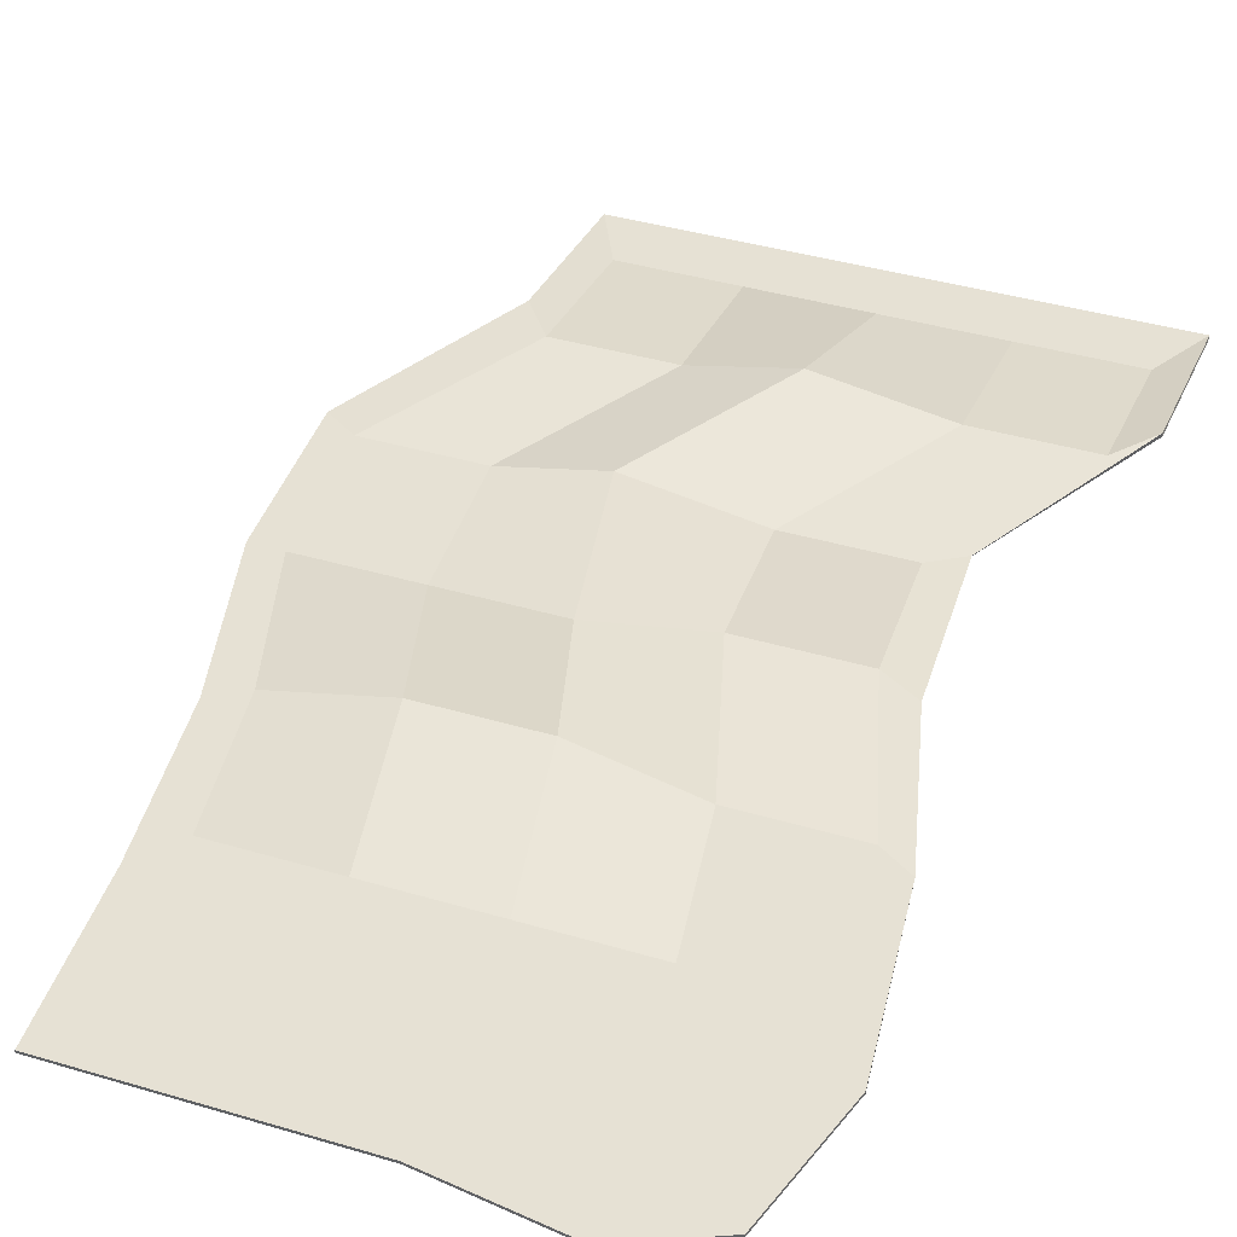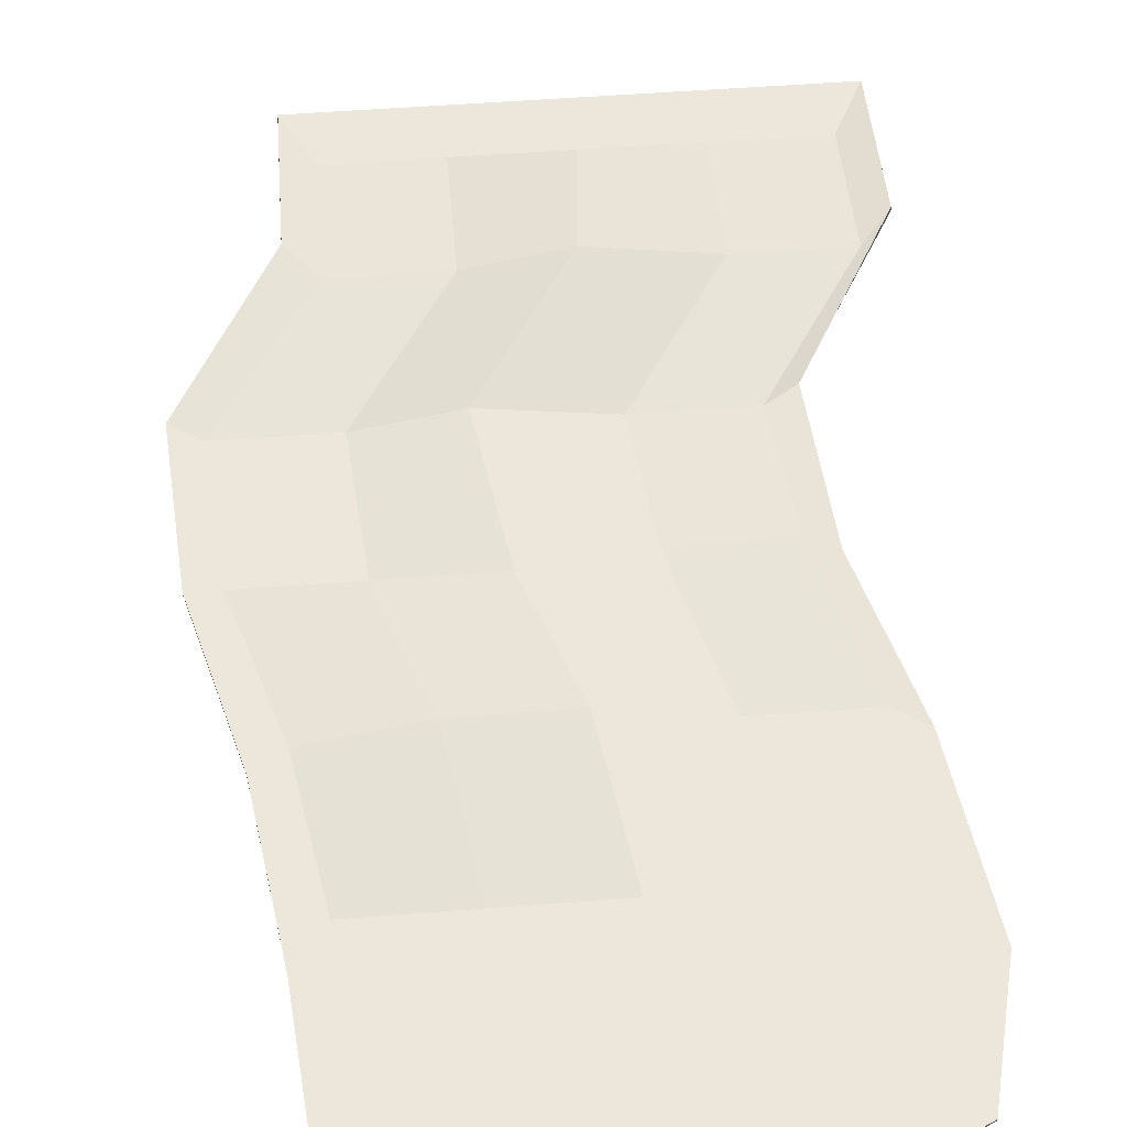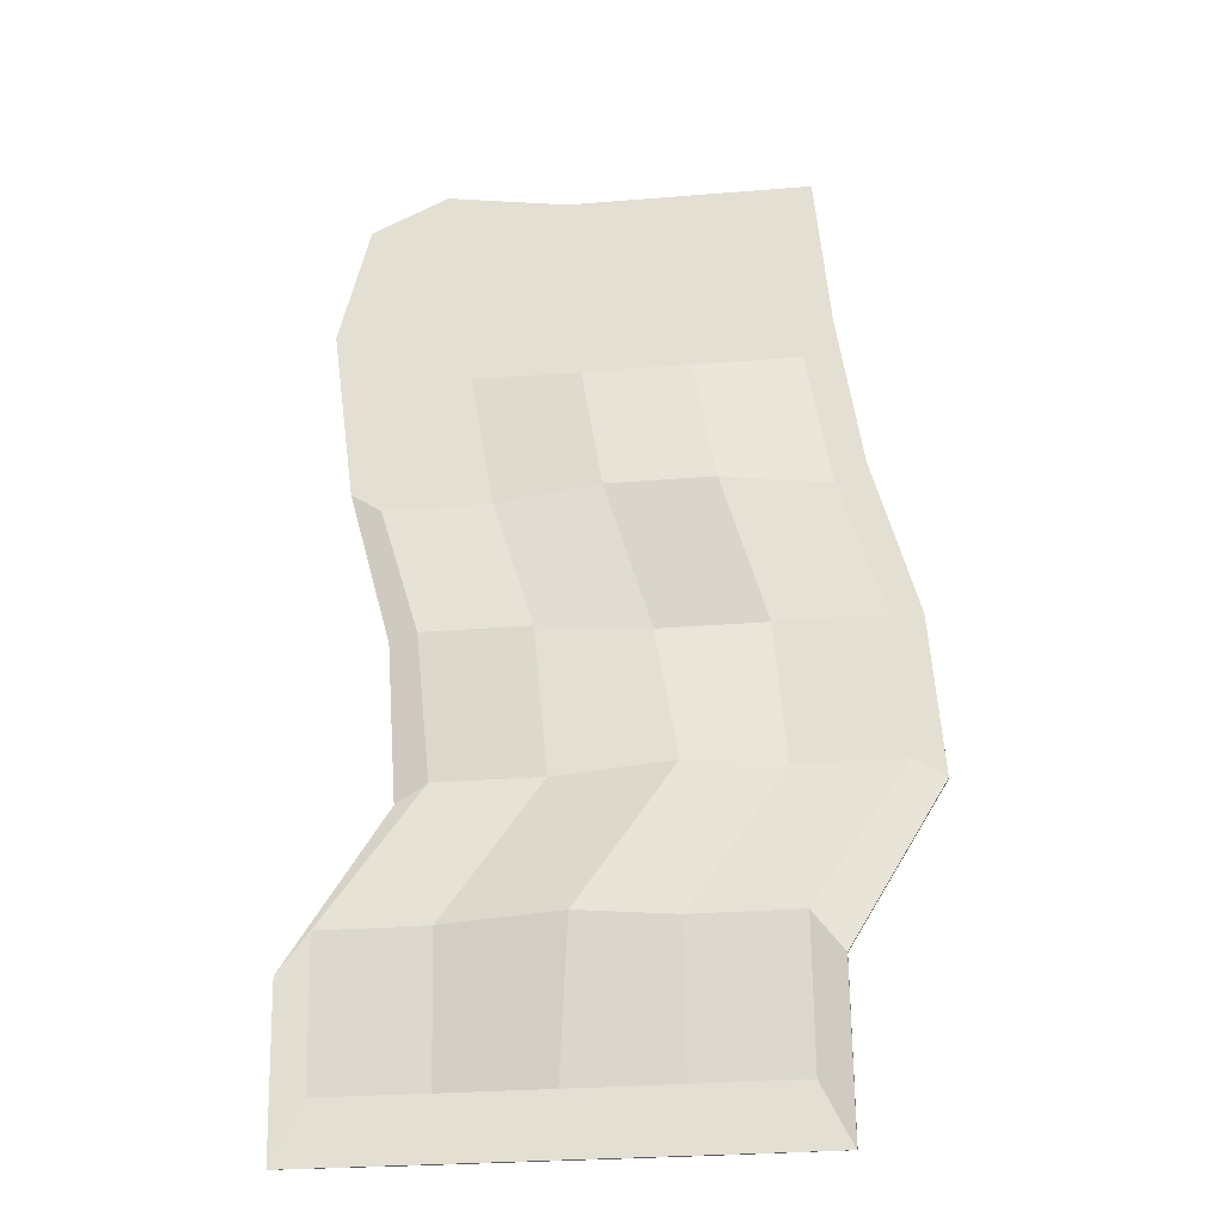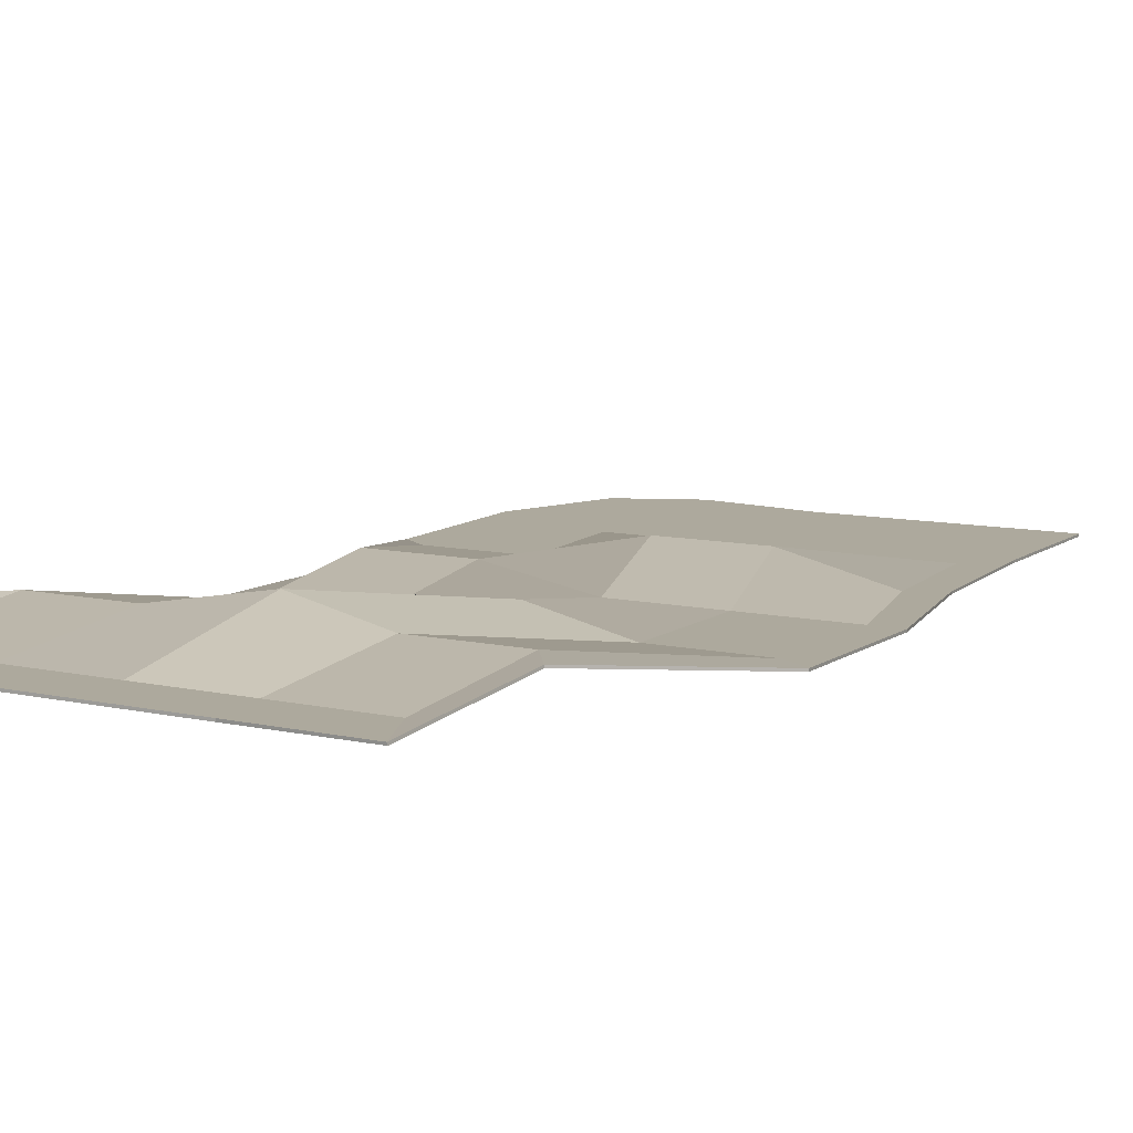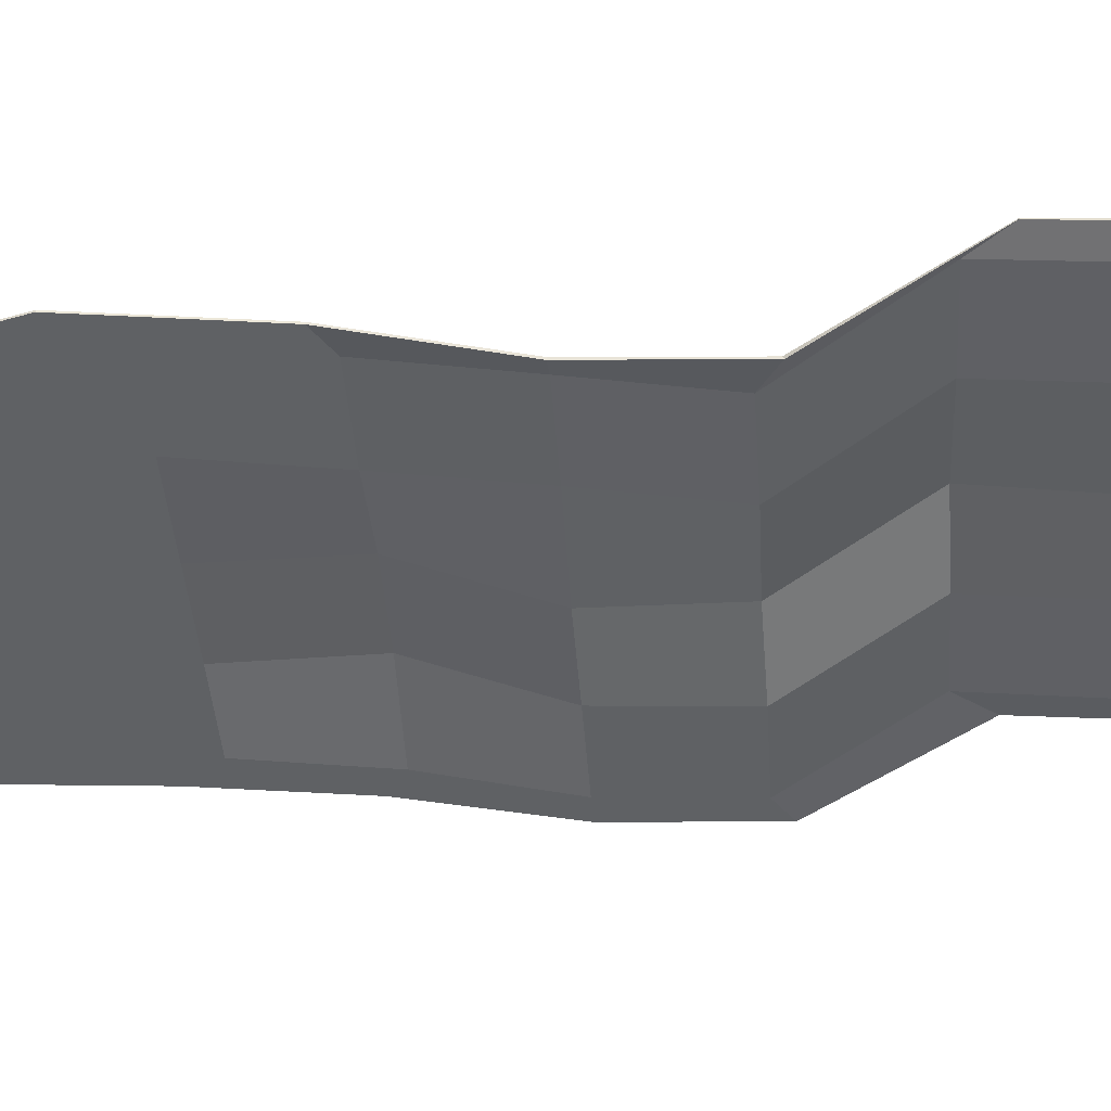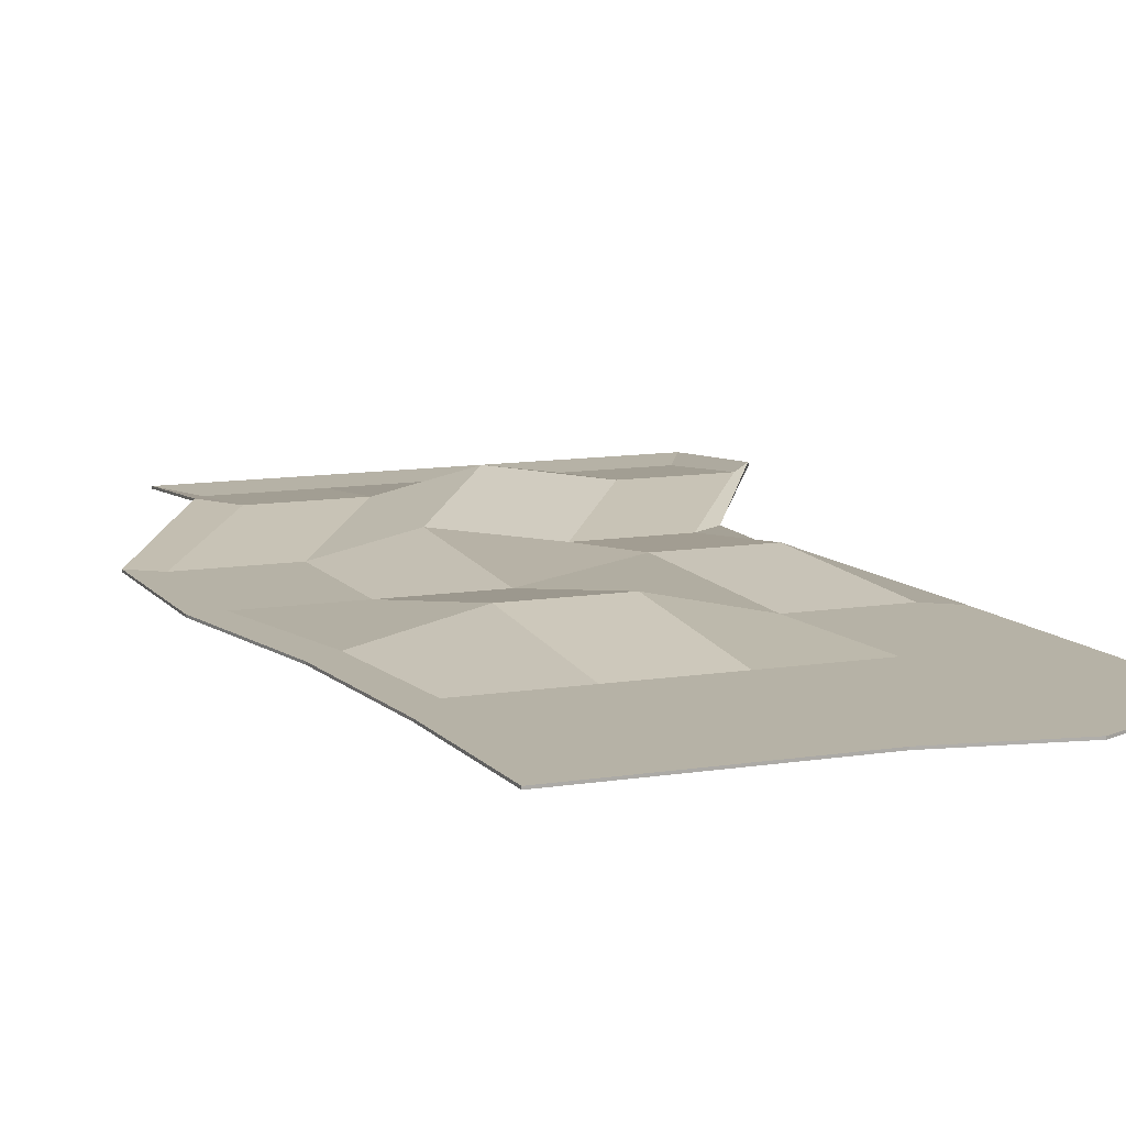
<metadata>
{"format":"obj","ext":"obj","renderer":"f3d","projection":"perspective","resolution":1024,"background":"white","views":[{"elev":39.0,"azim":20.5,"up":"+Y"},{"elev":53.4,"azim":-4.7,"up":"+Y"},{"elev":-28.1,"azim":-173.0,"up":"+Z"},{"elev":8.8,"azim":-147.4,"up":"+Y"},{"elev":-45.8,"azim":94.3,"up":"+Y"},{"elev":12.2,"azim":-19.9,"up":"+Y"}]}
</metadata>
<code>
o Towel03
v 2.415 0.9014 -3.724
v 2.859 0.9014 -3.741
v 2.415 0.9014 -4.697
v 2.904 0.9014 -4.697
v 2.445 0.9014 -4.637
v 2.445 0.9014 -3.784
v 2.829 0.9014 -3.765
v 2.874 0.9014 -4.637
v 2.445 0.9199 -4.495
v 2.351 0.9014 -4.353
v 2.362 0.9014 -4.21
v 2.406 0.9014 -4.068
v 2.43 0.9014 -3.926
v 2.859 0.9014 -3.907
v 2.835 0.9014 -4.068
v 2.791 0.9205 -4.21
v 2.779 0.9014 -4.353
v 2.874 0.9199 -4.495
v 2.415 0.9199 -4.535
v 2.32 0.9014 -4.373
v 2.332 0.9014 -4.21
v 2.376 0.9014 -4.048
v 2.4 0.9014 -3.886
v 2.889 0.9014 -3.867
v 2.865 0.9014 -4.048
v 2.821 0.9014 -4.21
v 2.81 0.9014 -4.373
v 2.904 0.9199 -4.535
v 2.552 0.9014 -3.784
v 2.659 0.9014 -3.784
v 2.767 0.9014 -3.765
v 2.767 0.9014 -4.637
v 2.659 0.9014 -4.637
v 2.552 0.9014 -4.637
v 2.537 0.9014 -3.724
v 2.659 0.9014 -3.724
v 2.782 0.9014 -3.704
v 2.782 0.9014 -4.697
v 2.659 0.9014 -4.697
v 2.537 0.9014 -4.697
v 2.752 0.9014 -3.926
v 2.645 0.9014 -3.926
v 2.537 0.9014 -3.926
v 2.728 0.9014 -4.068
v 2.62 0.926 -4.068
v 2.513 0.926 -4.068
v 2.684 0.9205 -4.21
v 2.577 0.9014 -4.21
v 2.469 0.9014 -4.21
v 2.672 0.9014 -4.353
v 2.553 0.9218 -4.352
v 2.458 0.9014 -4.353
v 2.767 0.9199 -4.495
v 2.647 0.9403 -4.494
v 2.552 0.9199 -4.495
v 2.415 0.8991 -3.724
v 2.859 0.8991 -3.741
v 2.414 0.8991 -4.697
v 2.904 0.8991 -4.697
v 2.445 0.8991 -4.636
v 2.445 0.8991 -3.784
v 2.829 0.8991 -3.765
v 2.874 0.8991 -4.636
v 2.445 0.9175 -4.495
v 2.351 0.8991 -4.353
v 2.362 0.8991 -4.21
v 2.406 0.8991 -4.068
v 2.43 0.8991 -3.926
v 2.859 0.8991 -3.907
v 2.835 0.8991 -4.068
v 2.791 0.9182 -4.21
v 2.779 0.8991 -4.353
v 2.874 0.9176 -4.496
v 2.414 0.9175 -4.535
v 2.32 0.8991 -4.373
v 2.332 0.8991 -4.21
v 2.376 0.8991 -4.048
v 2.4 0.8991 -3.886
v 2.889 0.8991 -3.867
v 2.865 0.8991 -4.048
v 2.821 0.8992 -4.21
v 2.809 0.8993 -4.374
v 2.904 0.9176 -4.534
v 2.552 0.8991 -3.784
v 2.659 0.8991 -3.784
v 2.767 0.8991 -3.765
v 2.766 0.8991 -4.636
v 2.659 0.8991 -4.636
v 2.552 0.8991 -4.636
v 2.537 0.8991 -3.724
v 2.659 0.8991 -3.724
v 2.782 0.8991 -3.704
v 2.782 0.8991 -4.697
v 2.659 0.8991 -4.697
v 2.537 0.8991 -4.697
v 2.752 0.8991 -3.926
v 2.645 0.8991 -3.927
v 2.538 0.8991 -3.927
v 2.728 0.8991 -4.069
v 2.62 0.9236 -4.069
v 2.513 0.9236 -4.068
v 2.684 0.9182 -4.21
v 2.577 0.8991 -4.21
v 2.47 0.8991 -4.21
v 2.672 0.8991 -4.353
v 2.553 0.9195 -4.352
v 2.458 0.8991 -4.353
v 2.766 0.9175 -4.495
v 2.647 0.938 -4.494
v 2.552 0.9176 -4.494
f 53 18 8 32
f 9 5 3 19
f 29 6 1 35
f 14 7 2 24
f 32 8 4 38
f 8 18 28 4
f 18 17 27 28
f 17 16 26 27
f 16 15 25 26
f 15 14 24 25
f 6 13 23 1
f 13 12 22 23
f 12 11 21 22
f 11 10 20 21
f 10 9 19 20
f 31 7 14 41
f 41 14 15 44
f 44 15 16 47
f 47 16 17 50
f 50 17 18 53
f 10 52 55 9
f 52 51 54 55
f 51 50 53 54
f 11 49 52 10
f 49 48 51 52
f 48 47 50 51
f 12 46 49 11
f 46 45 48 49
f 45 44 47 48
f 13 43 46 12
f 43 42 45 46
f 42 41 44 45
f 6 29 43 13
f 29 30 42 43
f 30 31 41 42
f 5 34 40 3
f 34 33 39 40
f 33 32 38 39
f 7 31 37 2
f 31 30 36 37
f 30 29 35 36
f 9 55 34 5
f 55 54 33 34
f 54 53 32 33
f 108 87 63 73
f 64 74 58 60
f 84 90 56 61
f 69 79 57 62
f 87 93 59 63
f 63 59 83 73
f 73 83 82 72
f 72 82 81 71
f 71 81 80 70
f 70 80 79 69
f 61 56 78 68
f 68 78 77 67
f 67 77 76 66
f 66 76 75 65
f 65 75 74 64
f 86 96 69 62
f 96 99 70 69
f 99 102 71 70
f 102 105 72 71
f 105 108 73 72
f 65 64 110 107
f 107 110 109 106
f 106 109 108 105
f 66 65 107 104
f 104 107 106 103
f 103 106 105 102
f 67 66 104 101
f 101 104 103 100
f 100 103 102 99
f 68 67 101 98
f 98 101 100 97
f 97 100 99 96
f 61 68 98 84
f 84 98 97 85
f 85 97 96 86
f 60 58 95 89
f 89 95 94 88
f 88 94 93 87
f 62 57 92 86
f 86 92 91 85
f 85 91 90 84
f 64 60 89 110
f 110 89 88 109
f 109 88 87 108
f 1 23 78 56
f 2 37 92 57
f 4 28 83 59
f 3 40 95 58
f 19 3 58 74
f 20 19 74 75
f 21 20 75 76
f 22 21 76 77
f 23 22 77 78
f 24 2 57 79
f 25 24 79 80
f 26 25 80 81
f 27 26 81 82
f 28 27 82 83
f 35 1 56 90
f 36 35 90 91
f 37 36 91 92
f 38 4 59 93
f 39 38 93 94
f 40 39 94 95

</code>
